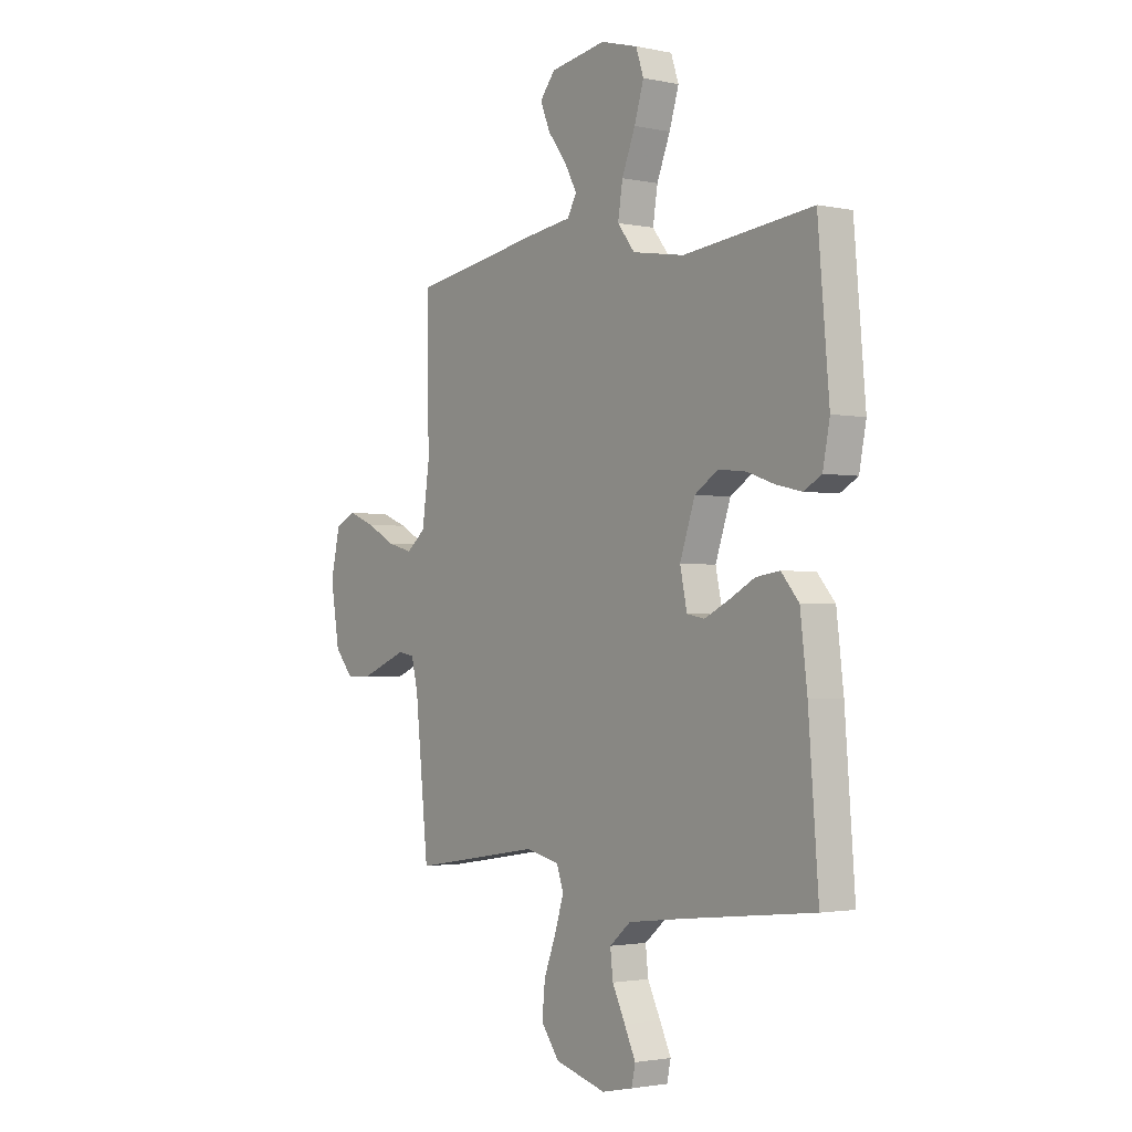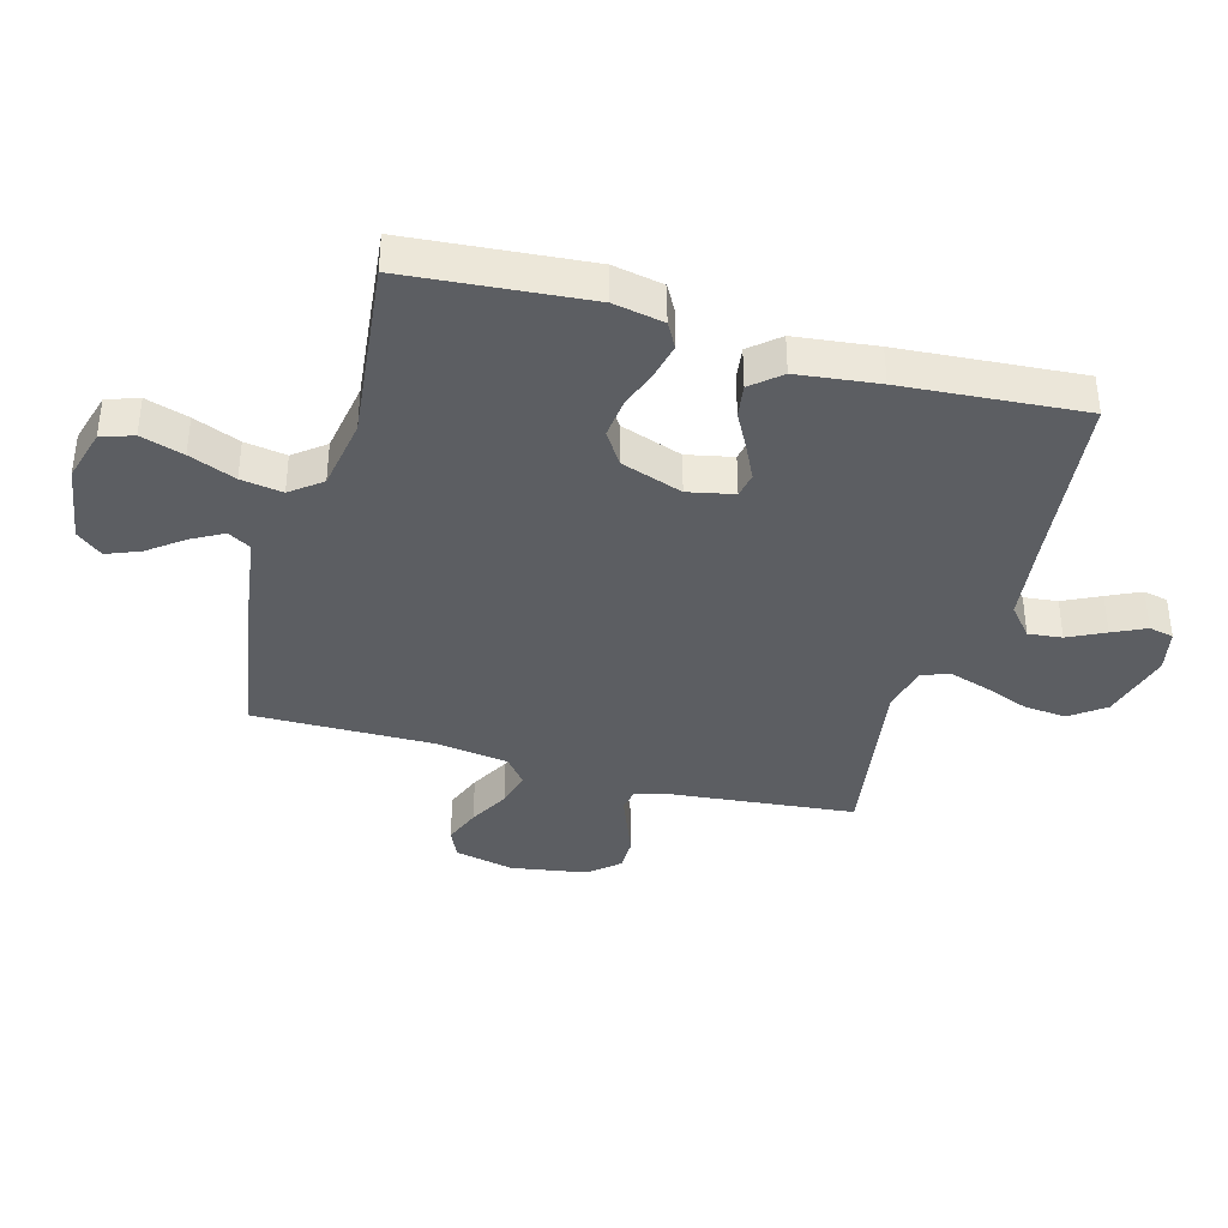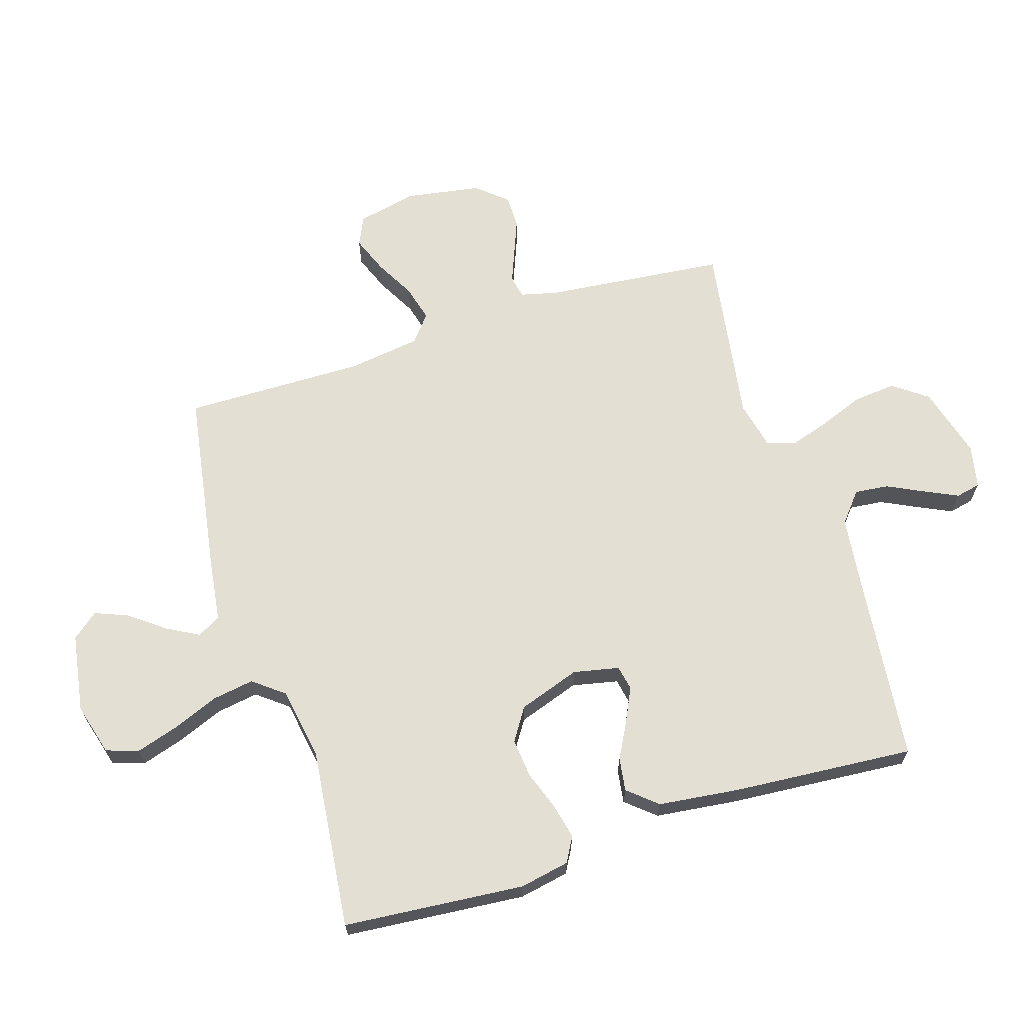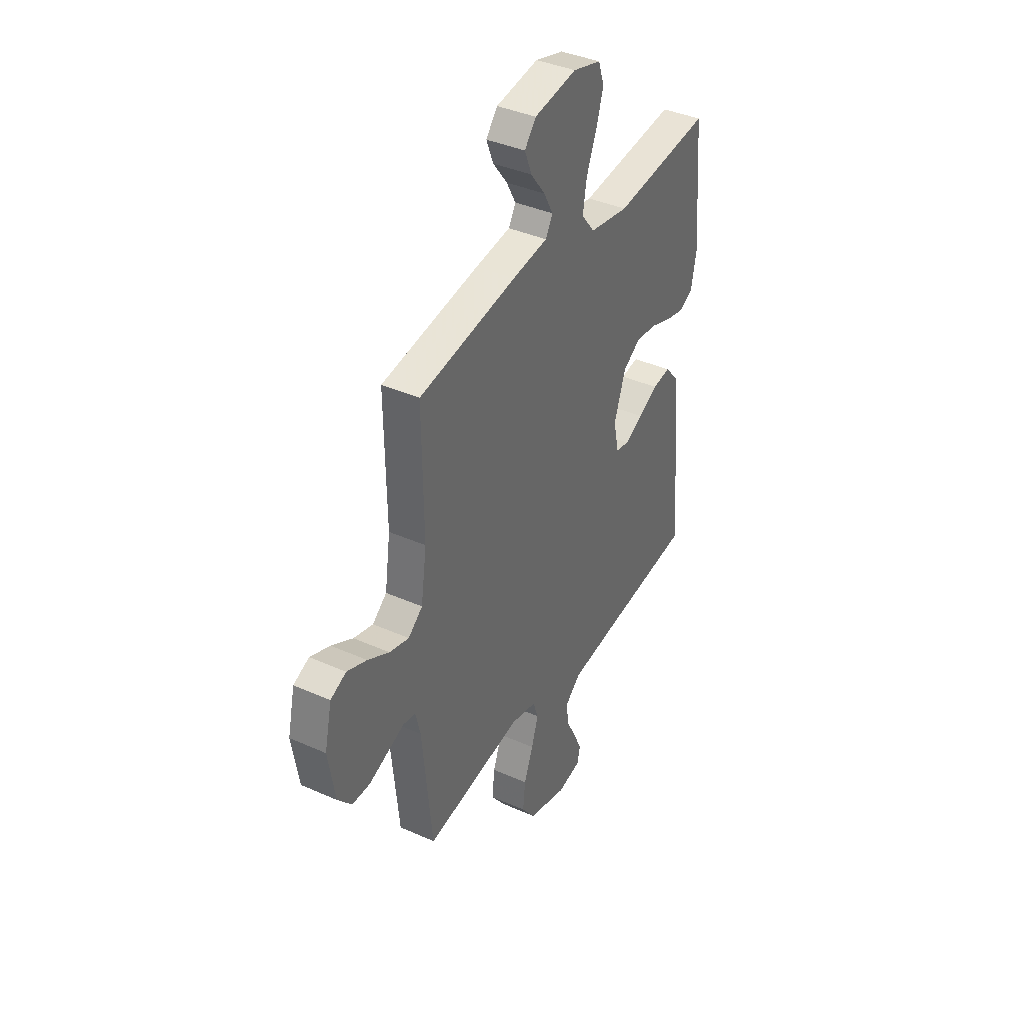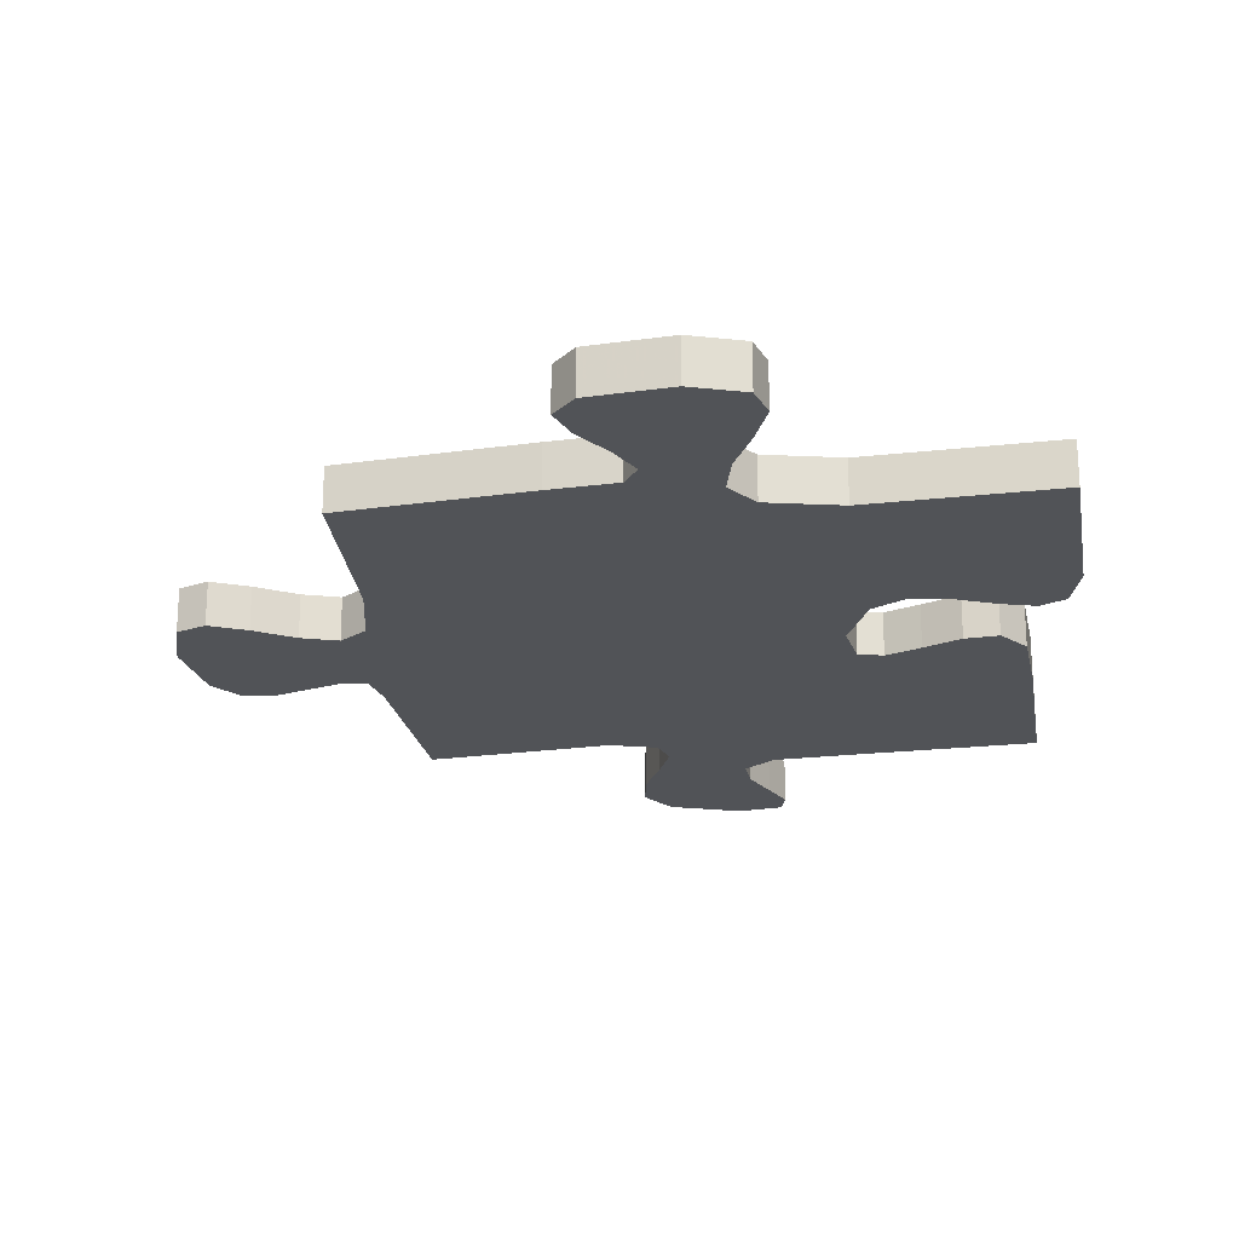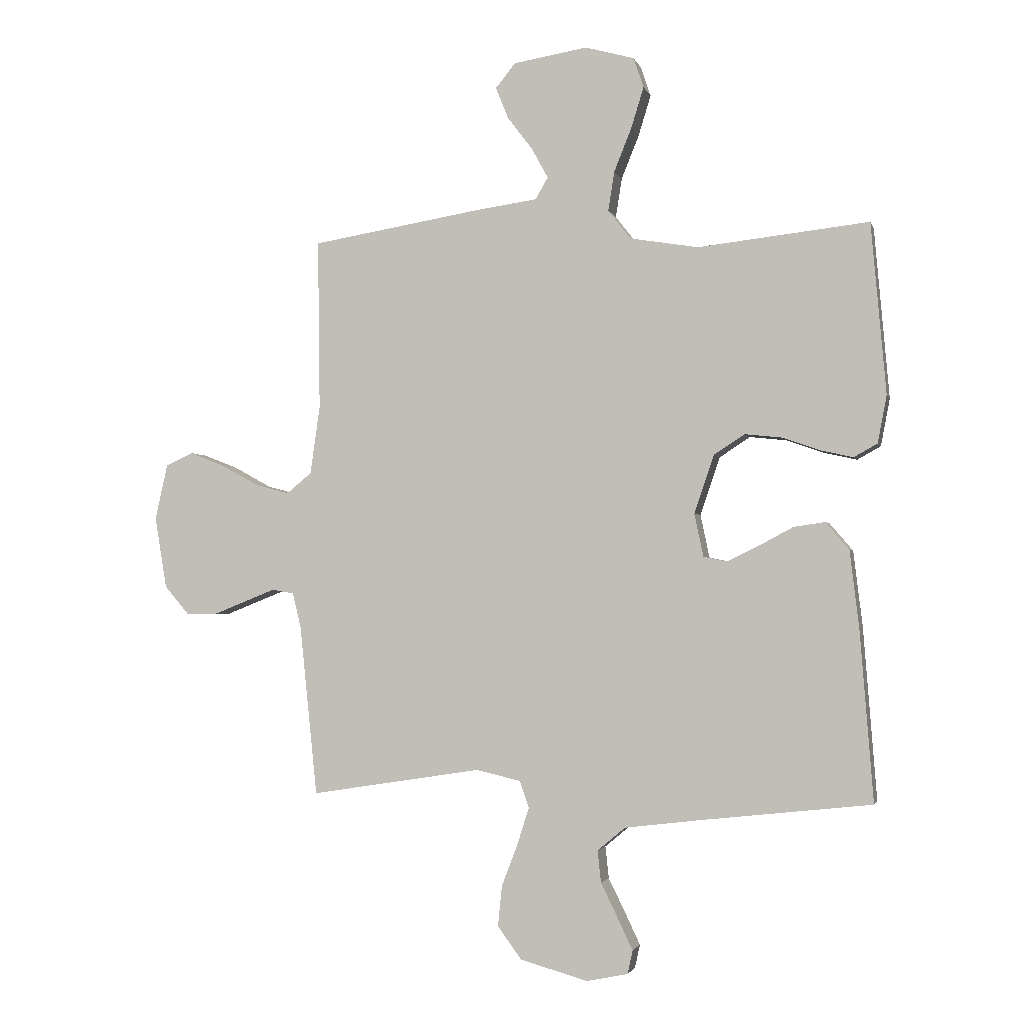
<metadata>
{"format":"obj","ext":"obj","renderer":"f3d","projection":"perspective","resolution":1024,"background":"white","views":[{"elev":-2.1,"azim":53.4,"up":"+Z"},{"elev":-38.2,"azim":74.4,"up":"+Y"},{"elev":66.4,"azim":72.5,"up":"+Y"},{"elev":39.0,"azim":-60.8,"up":"+Z"},{"elev":-22.1,"azim":4.8,"up":"+Y"},{"elev":-2.3,"azim":13.7,"up":"+Z"}]}
</metadata>
<code>
v 0.5 0.07 0.5
v 0.526 0.07 0.2
v 0.51 0.07 0.117
v 0.469 0.07 0.094
v 0.411 0.07 0.107
v 0.346 0.07 0.13
v 0.281 0.07 0.137
v 0.227 0.07 0.102
v 0.192 0.07 0
v 0.208 0.07 -0.076
v 0.249 0.07 -0.084
v 0.305 0.07 -0.057
v 0.365 0.07 -0.025
v 0.42 0.07 -0.017
v 0.461 0.07 -0.065
v 0.477 0.07 -0.2
v 0.5 0.07 -0.5
v 0.2 0.07 -0.533
v 0.068 0.07 -0.549
v 0.019 0.07 -0.59
v 0.025 0.07 -0.646
v 0.055 0.07 -0.707
v 0.081 0.07 -0.762
v 0.072 0.07 -0.803
v 0 0.07 -0.818
v -0.119 0.07 -0.785
v -0.161 0.07 -0.728
v -0.154 0.07 -0.657
v -0.126 0.07 -0.584
v -0.105 0.07 -0.518
v -0.121 0.07 -0.471
v -0.2 0.07 -0.453
v -0.5 0.07 -0.5
v -0.531 0.07 -0.2
v -0.546 0.07 -0.139
v -0.584 0.07 -0.132
v -0.637 0.07 -0.153
v -0.695 0.07 -0.176
v -0.75 0.07 -0.176
v -0.793 0.07 -0.126
v -0.814 0.07 0
v -0.792 0.07 0.098
v -0.744 0.07 0.12
v -0.683 0.07 0.096
v -0.617 0.07 0.06
v -0.557 0.07 0.044
v -0.513 0.07 0.08
v -0.496 0.07 0.2
v -0.5 0.07 0.5
v -0.2 0.07 0.549
v -0.092 0.07 0.564
v -0.07 0.07 0.602
v -0.099 0.07 0.655
v -0.143 0.07 0.713
v -0.165 0.07 0.768
v -0.13 0.07 0.811
v 0 0.07 0.832
v 0.086 0.07 0.808
v 0.104 0.07 0.755
v 0.082 0.07 0.684
v 0.051 0.07 0.607
v 0.04 0.07 0.538
v 0.08 0.07 0.487
v 0.2 0.07 0.467
v 0.5 0 0.5
v 0.526 0 0.2
v 0.51 0 0.117
v 0.469 0 0.094
v 0.411 0 0.107
v 0.346 0 0.13
v 0.281 0 0.137
v 0.227 0 0.102
v 0.192 0 0
v 0.208 0 -0.076
v 0.249 0 -0.084
v 0.305 0 -0.057
v 0.365 0 -0.025
v 0.42 0 -0.017
v 0.461 0 -0.065
v 0.477 0 -0.2
v 0.5 0 -0.5
v 0.2 0 -0.533
v 0.068 0 -0.549
v 0.019 0 -0.59
v 0.025 0 -0.646
v 0.055 0 -0.707
v 0.081 0 -0.762
v 0.072 0 -0.803
v 0 0 -0.818
v -0.119 0 -0.785
v -0.161 0 -0.728
v -0.154 0 -0.657
v -0.126 0 -0.584
v -0.105 0 -0.518
v -0.121 0 -0.471
v -0.2 0 -0.453
v -0.5 0 -0.5
v -0.531 0 -0.2
v -0.546 0 -0.139
v -0.584 0 -0.132
v -0.637 0 -0.153
v -0.695 0 -0.176
v -0.75 0 -0.176
v -0.793 0 -0.126
v -0.814 0 0
v -0.792 0 0.098
v -0.744 0 0.12
v -0.683 0 0.096
v -0.617 0 0.06
v -0.557 0 0.044
v -0.513 0 0.08
v -0.496 0 0.2
v -0.5 0 0.5
v -0.2 0 0.549
v -0.092 0 0.564
v -0.07 0 0.602
v -0.099 0 0.655
v -0.143 0 0.713
v -0.165 0 0.768
v -0.13 0 0.811
v 0 0 0.832
v 0.086 0 0.808
v 0.104 0 0.755
v 0.082 0 0.684
v 0.051 0 0.607
v 0.04 0 0.538
v 0.08 0 0.487
v 0.2 0 0.467
f 58 59 60 61
f 56 57 58 61
f 56 61 62
f 53 54 55 56
f 52 53 56 62
f 51 52 62 63
f 48 49 50 51
f 47 48 51 63
f 42 43 44 45
f 42 45 46
f 41 42 46
f 40 41 46
f 37 38 39 40
f 36 37 40 46
f 35 36 46 47
f 32 33 34
f 31 32 34 35
f 26 27 28 29
f 26 29 30
f 25 26 30
f 24 25 30 31
f 21 22 23 24
f 15 16 17 18
f 15 18 19
f 12 13 14 15
f 11 12 15 19
f 10 11 19 20
f 3 4 5 6
f 3 6 7
f 64 1 2 3
f 64 3 7
f 63 64 7 8
f 31 35 47 63
f 31 63 8 9
f 21 24 31
f 20 21 31
f 9 10 20 31
f 125 124 123 122
f 125 122 121 120
f 126 125 120
f 120 119 118 117
f 126 120 117 116
f 127 126 116 115
f 115 114 113 112
f 127 115 112 111
f 109 108 107 106
f 110 109 106
f 110 106 105
f 110 105 104
f 104 103 102 101
f 110 104 101 100
f 111 110 100 99
f 98 97 96
f 99 98 96 95
f 93 92 91 90
f 94 93 90
f 94 90 89
f 95 94 89 88
f 88 87 86 85
f 82 81 80 79
f 83 82 79
f 79 78 77 76
f 83 79 76 75
f 84 83 75 74
f 70 69 68 67
f 71 70 67
f 67 66 65 128
f 71 67 128
f 72 71 128 127
f 127 111 99 95
f 73 72 127 95
f 95 88 85
f 95 85 84
f 95 84 74 73
f 1 65 66 2
f 2 66 67 3
f 3 67 68 4
f 4 68 69 5
f 5 69 70 6
f 6 70 71 7
f 7 71 72 8
f 8 72 73 9
f 9 73 74 10
f 10 74 75 11
f 11 75 76 12
f 12 76 77 13
f 13 77 78 14
f 14 78 79 15
f 15 79 80 16
f 16 80 81 17
f 17 81 82 18
f 18 82 83 19
f 19 83 84 20
f 20 84 85 21
f 21 85 86 22
f 22 86 87 23
f 23 87 88 24
f 24 88 89 25
f 25 89 90 26
f 26 90 91 27
f 27 91 92 28
f 28 92 93 29
f 29 93 94 30
f 30 94 95 31
f 31 95 96 32
f 32 96 97 33
f 33 97 98 34
f 34 98 99 35
f 35 99 100 36
f 36 100 101 37
f 37 101 102 38
f 38 102 103 39
f 39 103 104 40
f 40 104 105 41
f 41 105 106 42
f 42 106 107 43
f 43 107 108 44
f 44 108 109 45
f 45 109 110 46
f 46 110 111 47
f 47 111 112 48
f 48 112 113 49
f 49 113 114 50
f 50 114 115 51
f 51 115 116 52
f 52 116 117 53
f 53 117 118 54
f 54 118 119 55
f 55 119 120 56
f 56 120 121 57
f 57 121 122 58
f 58 122 123 59
f 59 123 124 60
f 60 124 125 61
f 61 125 126 62
f 62 126 127 63
f 63 127 128 64
f 64 128 65 1

</code>
